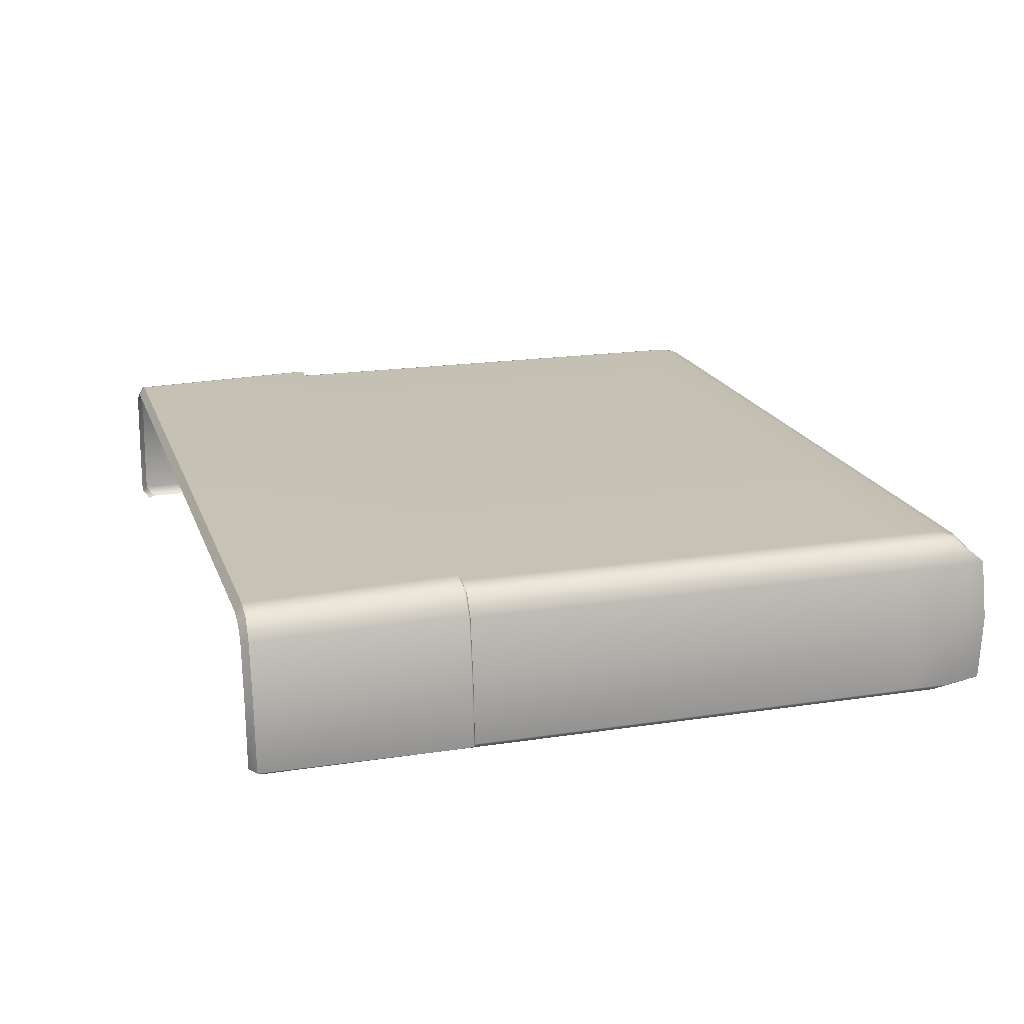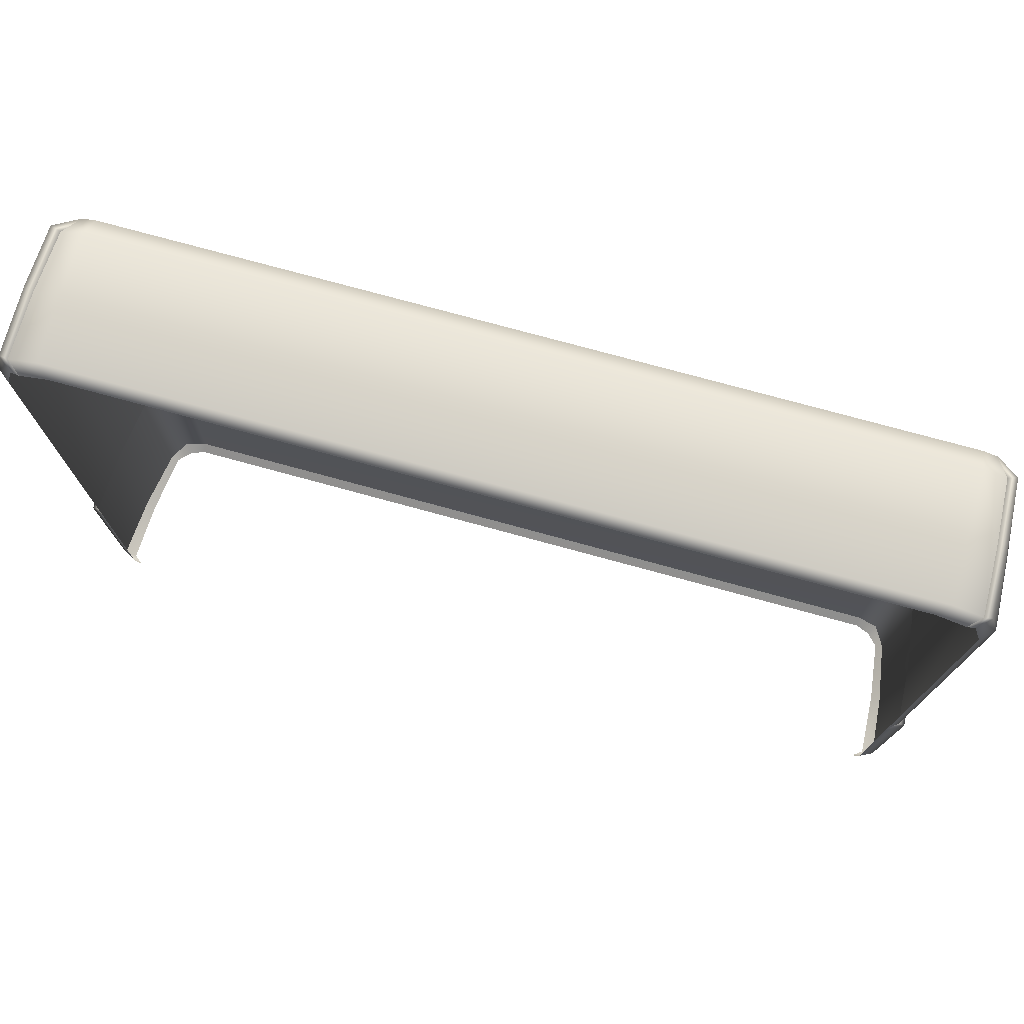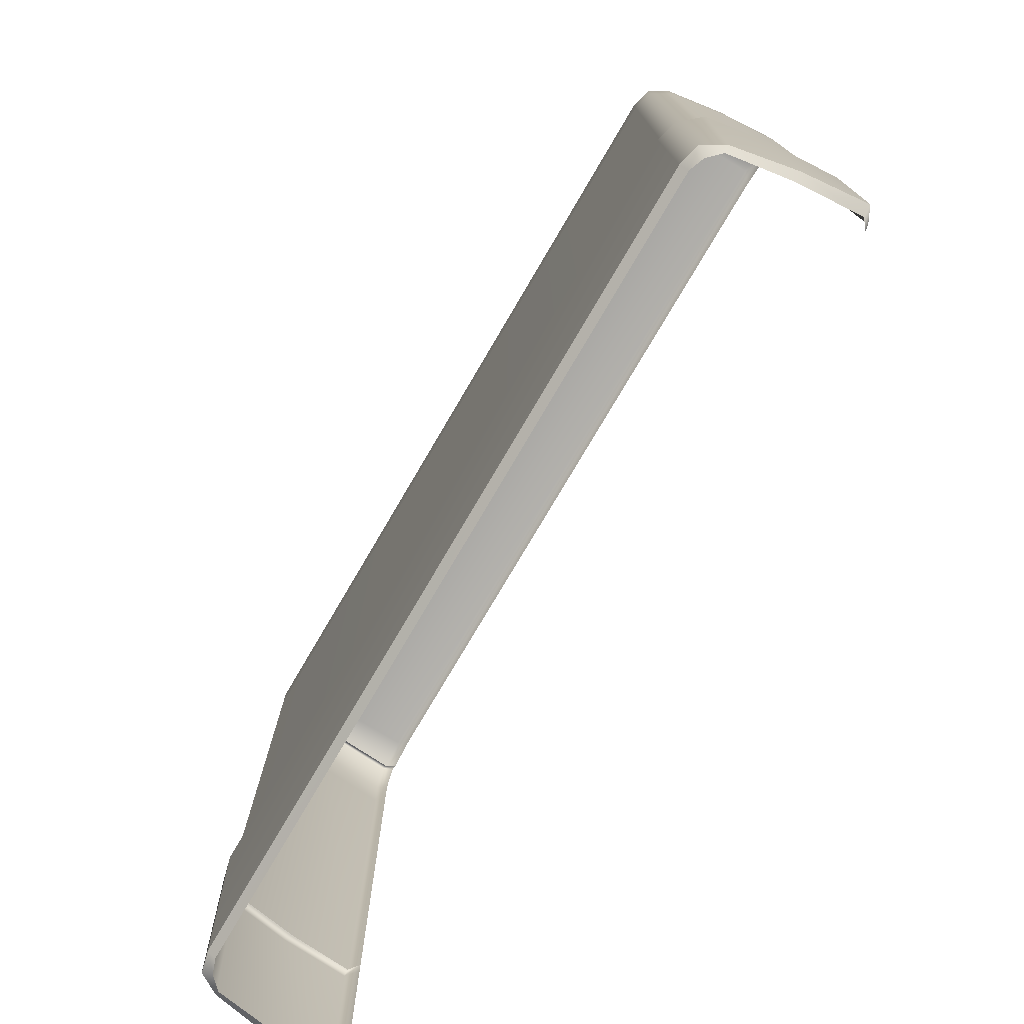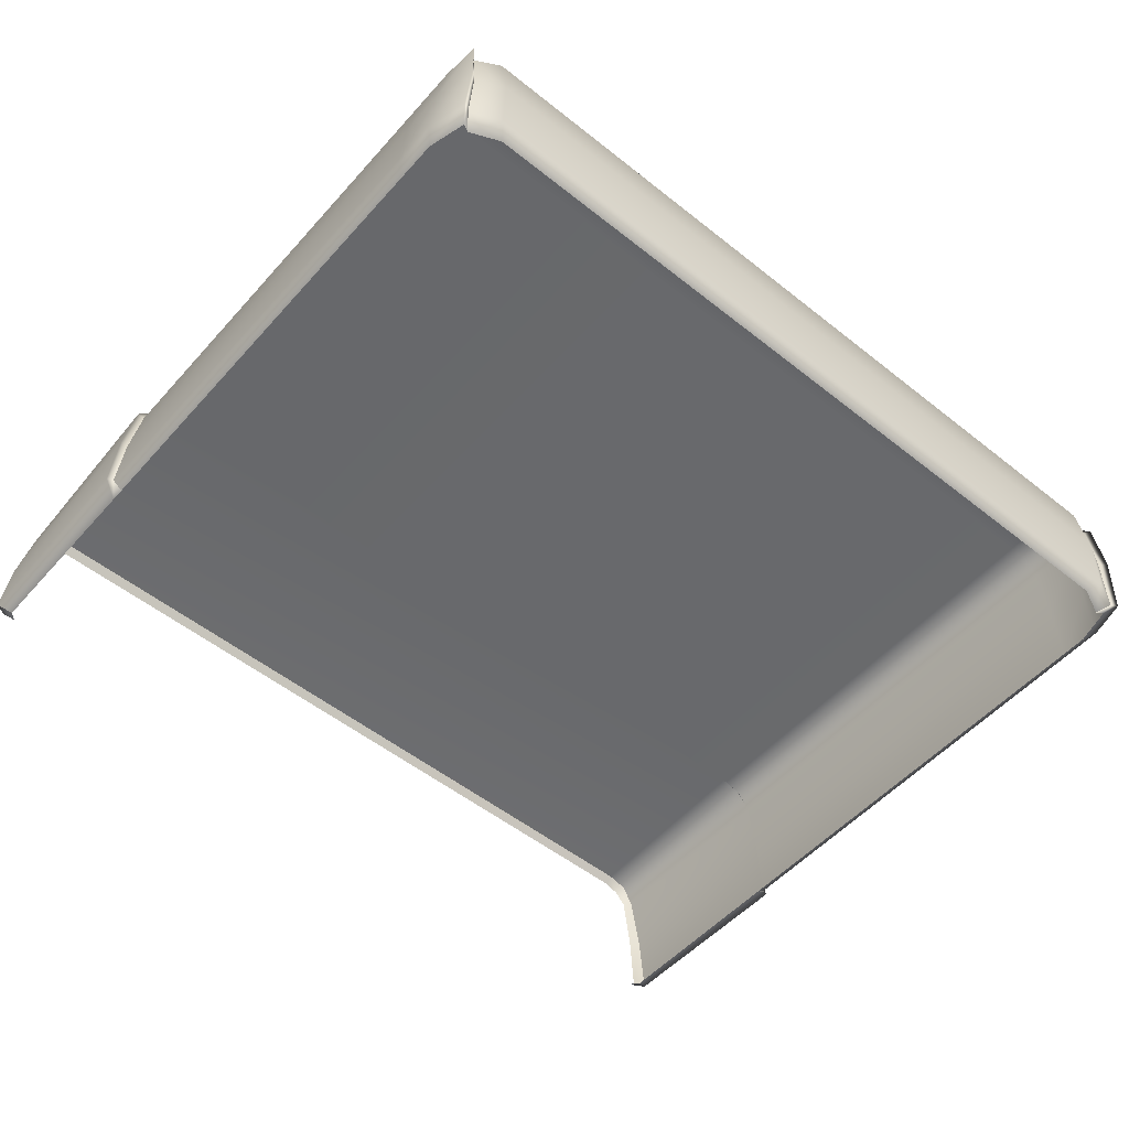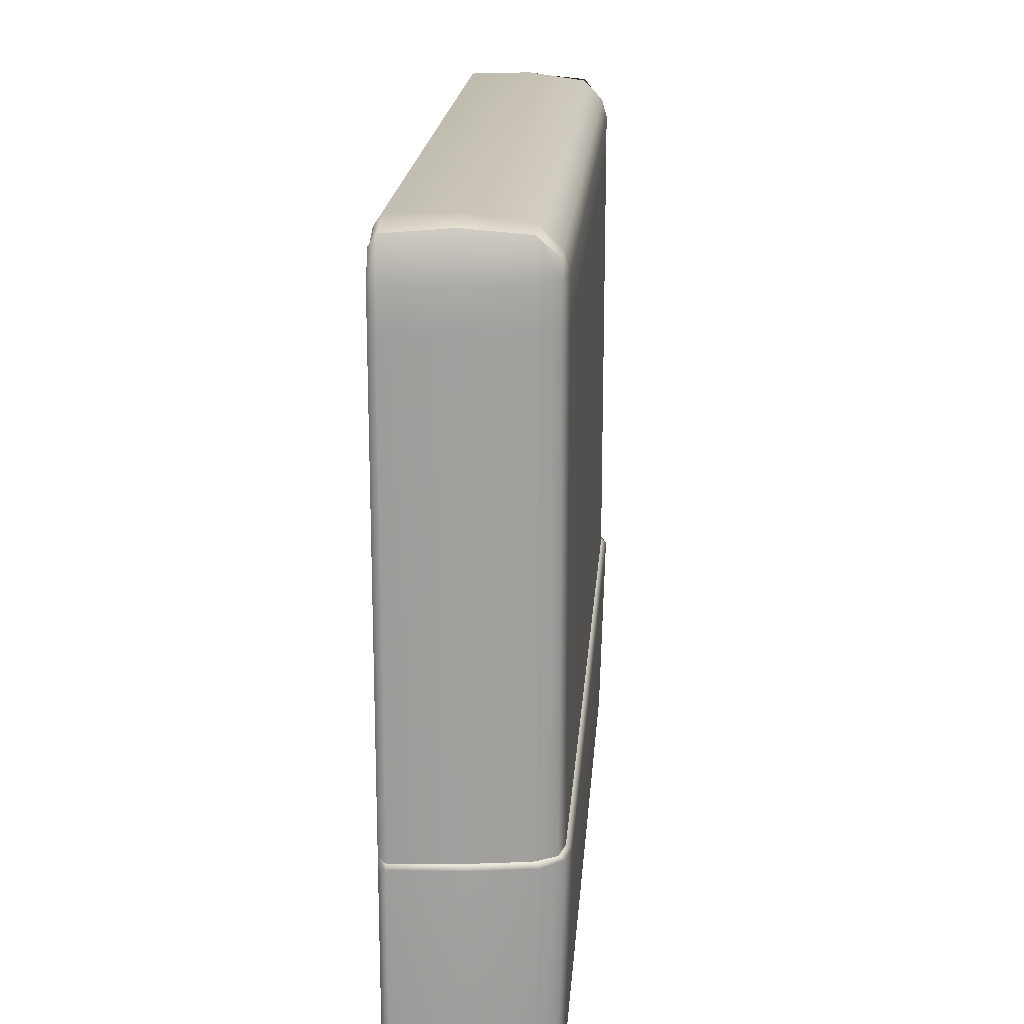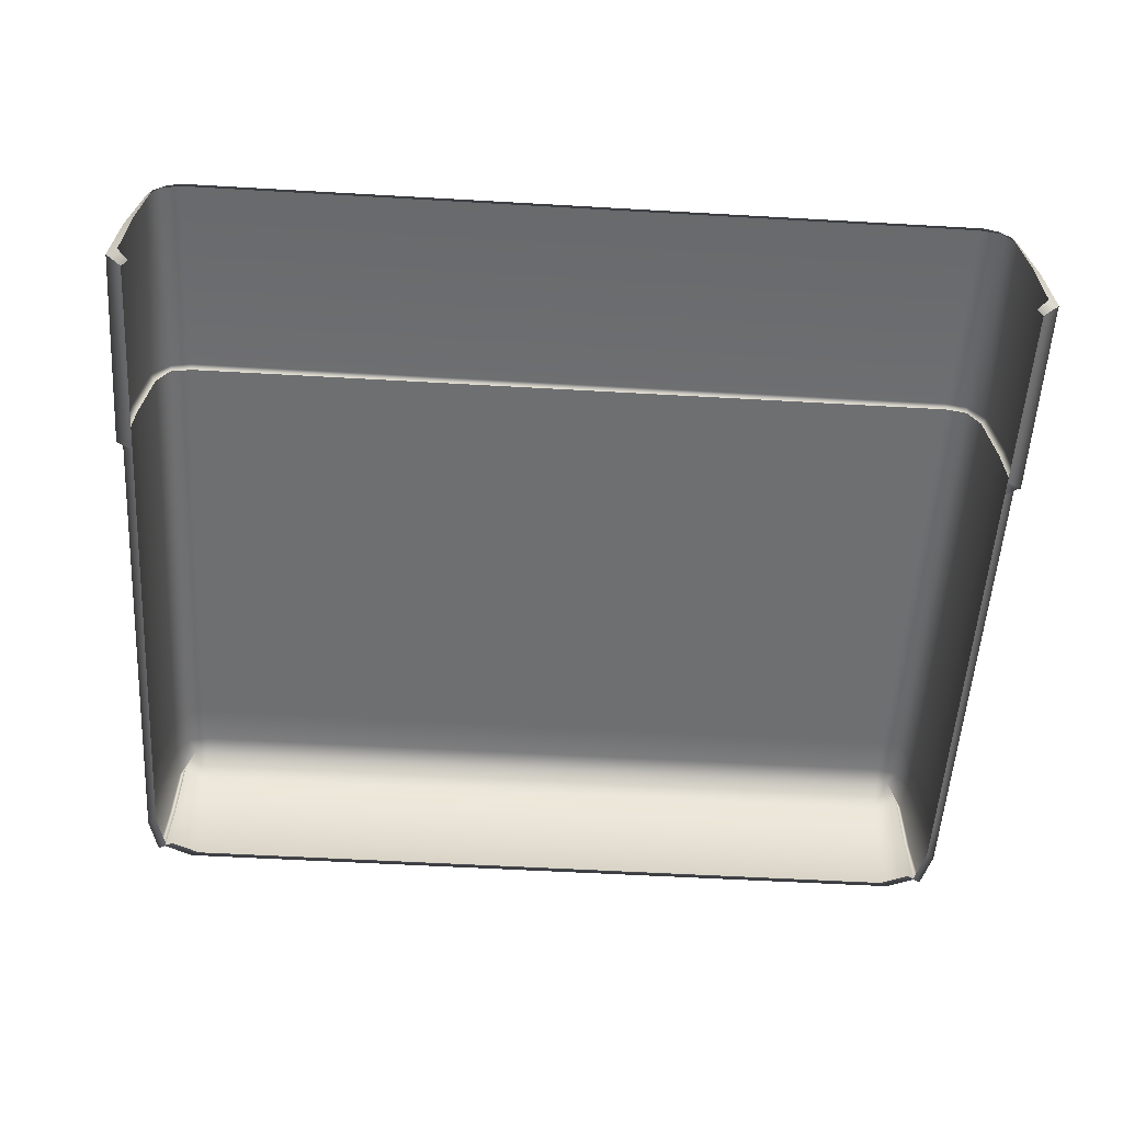
<metadata>
{"format":"obj","ext":"obj","renderer":"f3d","projection":"perspective","resolution":1024,"background":"white","views":[{"elev":18.7,"azim":-106.4,"up":"+Y"},{"elev":75.8,"azim":15.3,"up":"+Z"},{"elev":-76.2,"azim":-120.4,"up":"+Z"},{"elev":-52.7,"azim":-40.5,"up":"+Y"},{"elev":18.7,"azim":94.3,"up":"+Z"},{"elev":-54.5,"azim":176.5,"up":"+Y"}]}
</metadata>
<code>
v -134.8 38.6 148.9
v -136.3 80.9 152.9
v -130.7 87.48 145.7
v -126.5 87.48 147.3
v -126.5 80.9 153.8
v -123.4 38.6 151.7
v -133.3 87.48 141
v -137.1 80.9 141
v -138 38.6 137.3
v -126.5 89.18 141
v 136.3 80.9 152.9
v 130.7 87.48 145.7
v 133.3 87.48 141
v 137.1 80.9 141
v 138 38.6 137.3
v 134.8 38.6 148.9
v 126.5 80.9 153.8
v 126.5 87.48 147.3
v 123.4 38.6 151.7
v 126.5 89.18 141
v -134 80.9 149.8
v -132.6 38.6 147.8
v 134 80.9 149.8
v 132.6 38.6 147.8
v 140 61.53 141
v 137.3 61.53 154.6
v 135 61.53 152.5
v 126.5 61.53 156.5
v -126.5 61.53 156.5
v -135 61.53 152.5
v -137.3 61.53 154.6
v -140 61.53 141
v 138 38.6 124.1
v 140 61.53 127.4
v 137.1 80.9 127.4
v 133.3 87.48 127.4
v 126.5 89.18 127.4
v -126.5 89.18 127.4
v -133.3 87.48 127.4
v -137.1 80.9 127.4
v -140 61.53 127.4
v -138 38.6 124.1
v -126.5 41.33 155.9
v 126.5 41.33 155.9
v 135.9 41.33 151.8
v 138.1 41.33 153.1
v 141.4 41.33 141
v 141.4 41.33 127.4
v -141.4 41.33 127.4
v -141.4 41.33 141
v -138.1 41.33 153.1
v -135.9 41.33 151.8
v 135.8 38.6 -85.72
v 139.2 41.33 -88.01
v 137.8 61.53 -88.01
v 135 80.9 -88.01
v 131.1 84.81 -88.01
v 126.5 86.51 -88.01
v -126.5 86.51 -88.01
v -131.1 84.81 -88.01
v -135 80.9 -88.01
v -137.8 61.53 -88.01
v -139.2 41.33 -88.01
v -135.8 38.6 -85.72
v 138 38.6 -83.68
v 142.7 41.33 -85.91
v 140.8 61.53 -85.91
v 137.1 80.9 -85.91
v 133.3 87.48 -85.91
v 126.5 89.18 -85.91
v -126.5 89.18 -85.91
v -133.3 87.48 -85.91
v -137.1 80.9 -85.91
v -140.8 61.53 -85.91
v -142.7 41.33 -85.91
v -138 38.6 -83.68
v 138 38.6 -23.47
v 143.4 41.33 -19.9
v 142 63.39 -20.18
v 139 82.76 -20.18
v 133.3 89.33 -20.18
v 126.5 91.04 -20.18
v -126.5 91.04 -20.18
v -133.3 89.33 -20.18
v -139 82.76 -20.18
v -142 63.39 -20.18
v -143.4 41.33 -19.9
v -138 38.6 -23.47
v 138 38.6 -18.94
v 141.4 41.33 -19.08
v 140 61.53 -19.08
v 137.1 80.9 -19.08
v 133.3 87.48 -19.08
v 126.5 89.18 -19.08
v -126.5 89.18 -19.08
v -133.3 87.48 -19.08
v -137.1 80.9 -19.08
v -140 61.53 -19.08
v -141.4 41.33 -19.08
v -138 38.6 -18.94
f 2 3 7 8
f 32 31 2 8
f 3 21 5 4
f 21 30 29 5
f 3 4 10 7
f 11 14 13 12
f 25 14 11 26
f 12 23 11
f 26 11 23 27
f 12 13 20 18
f 4 5 17 18
f 5 29 28 17
f 10 4 18 20
f 3 2 21
f 31 30 21 2
f 12 18 17 23
f 27 23 17 28
f 47 25 26 46
f 46 26 27 45
f 45 27 28 44
f 29 43 44 28
f 30 52 43 29
f 51 52 30 31
f 50 51 31 32
f 25 47 48 34
f 14 25 34 35
f 13 14 35 36
f 20 13 36 37
f 10 20 37 38
f 7 10 38 39
f 8 7 39 40
f 32 8 40 41
f 49 50 32 41
f 34 48 90 91
f 35 34 91 92
f 36 35 92 93
f 37 36 93 94
f 38 37 94 95
f 39 38 95 96
f 40 39 96 97
f 41 40 97 98
f 99 49 41 98
f 43 6 19 44
f 24 45 44 19
f 16 46 45 24
f 15 47 46 16
f 48 47 15 33
f 90 48 33 89
f 100 42 49 99
f 42 9 50 49
f 9 1 51 50
f 1 22 52 51
f 43 52 22 6
f 54 66 65 53
f 67 66 54 55
f 68 67 55 56
f 69 68 56 57
f 70 69 57 58
f 71 70 58 59
f 72 71 59 60
f 73 72 60 61
f 74 73 61 62
f 63 75 74 62
f 64 76 75 63
f 66 78 77 65
f 79 78 66 67
f 80 79 67 68
f 81 80 68 69
f 82 81 69 70
f 83 82 70 71
f 84 83 71 72
f 85 84 72 73
f 86 85 73 74
f 75 87 86 74
f 76 88 87 75
f 78 90 89 77
f 91 90 78 79
f 92 91 79 80
f 93 92 80 81
f 94 93 81 82
f 95 94 82 83
f 96 95 83 84
f 97 96 84 85
f 98 97 85 86
f 87 99 98 86
f 88 100 99 87

</code>
